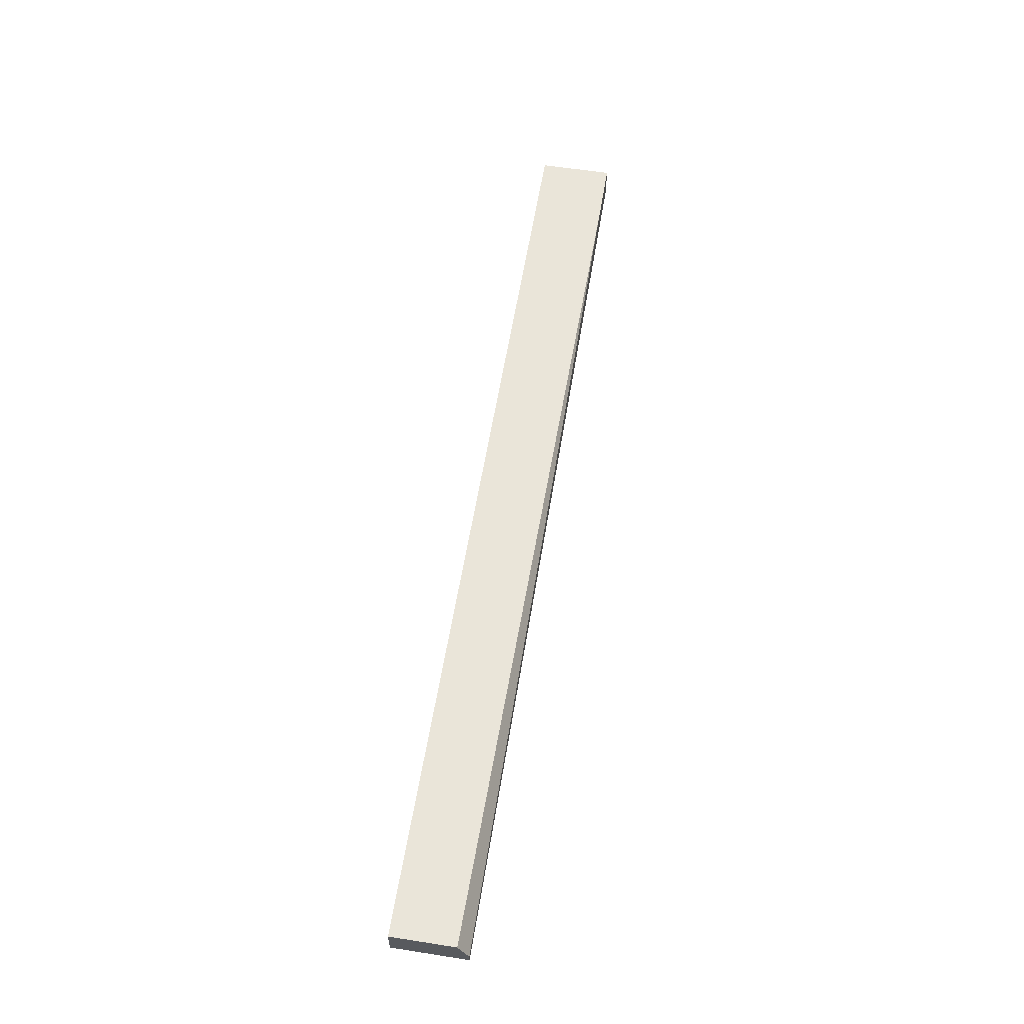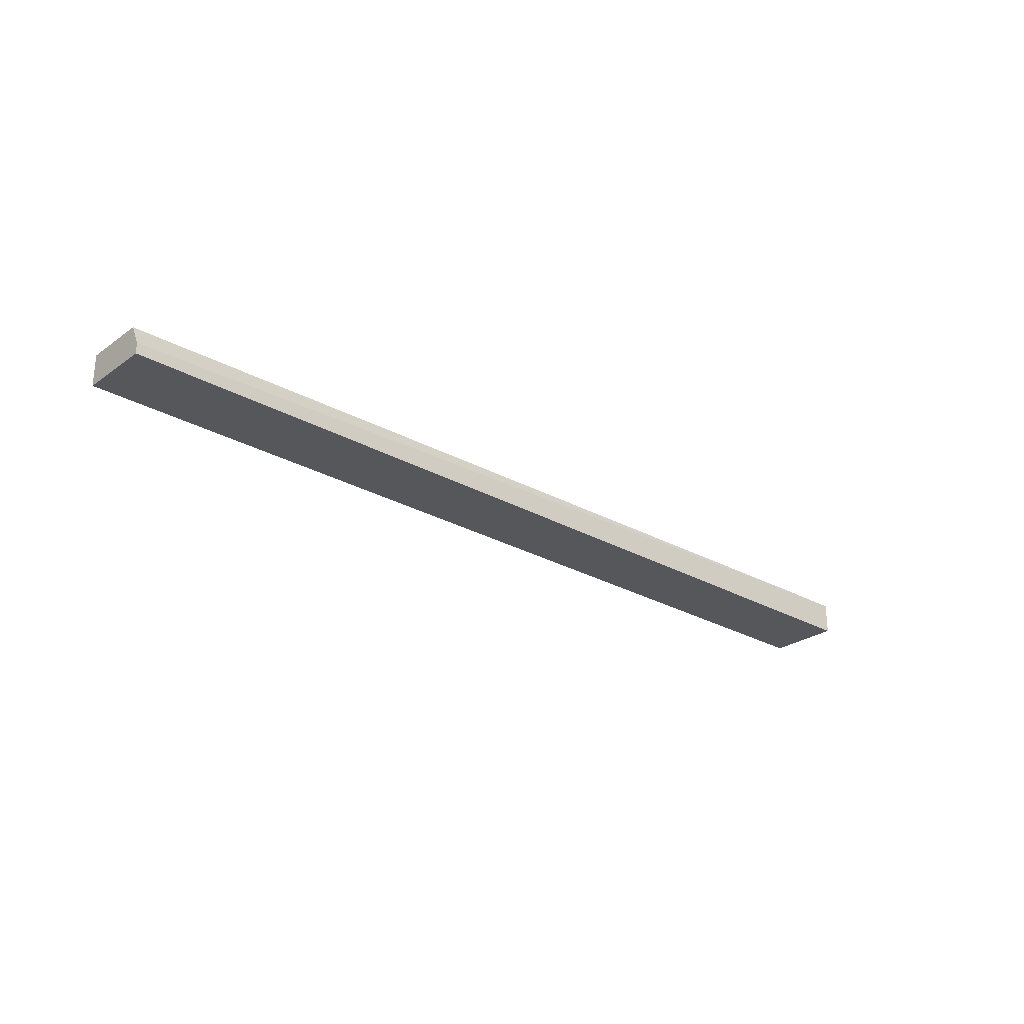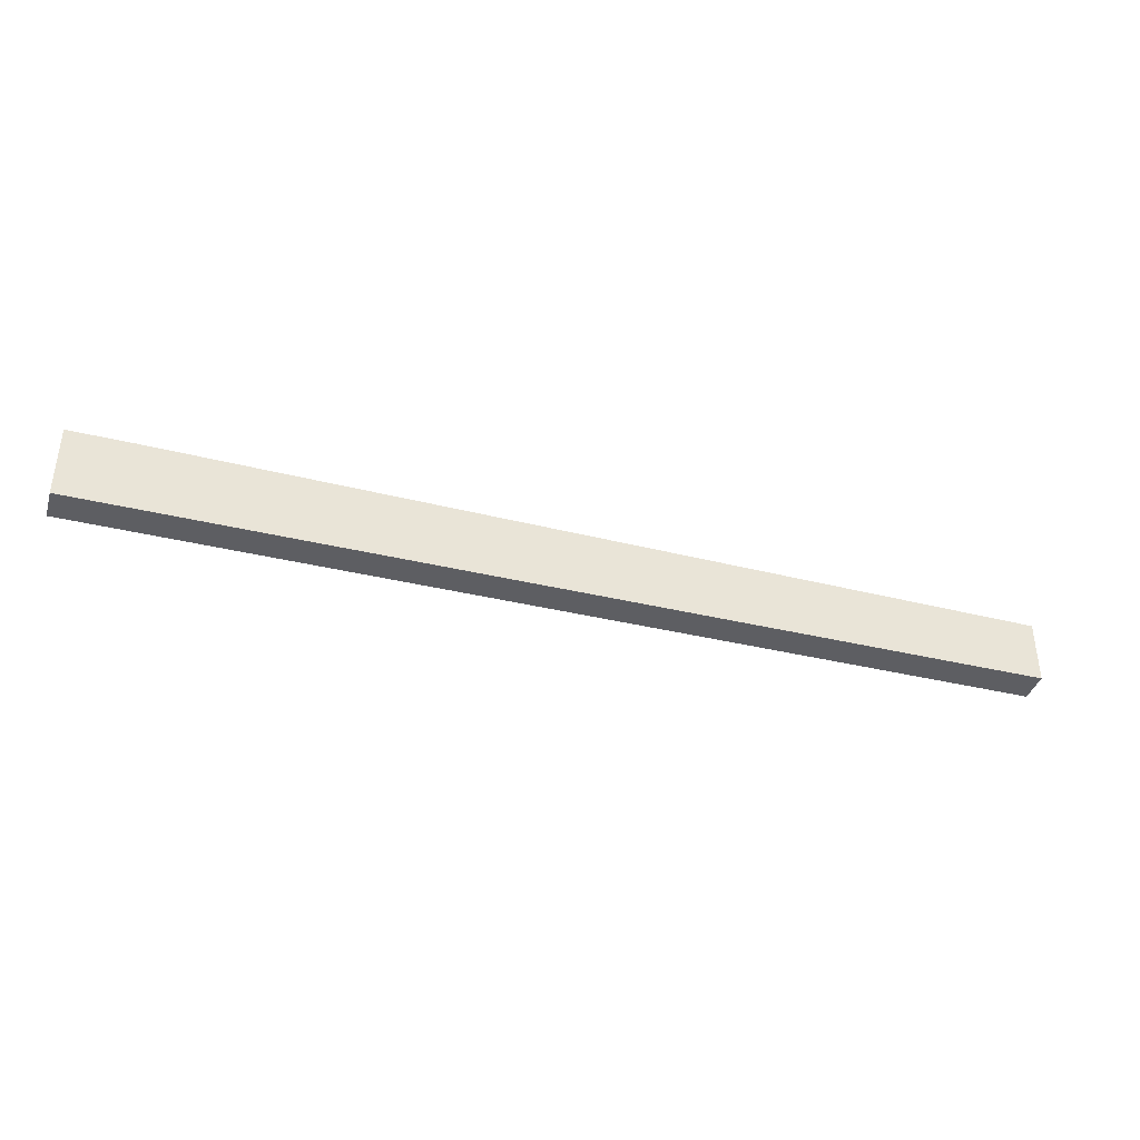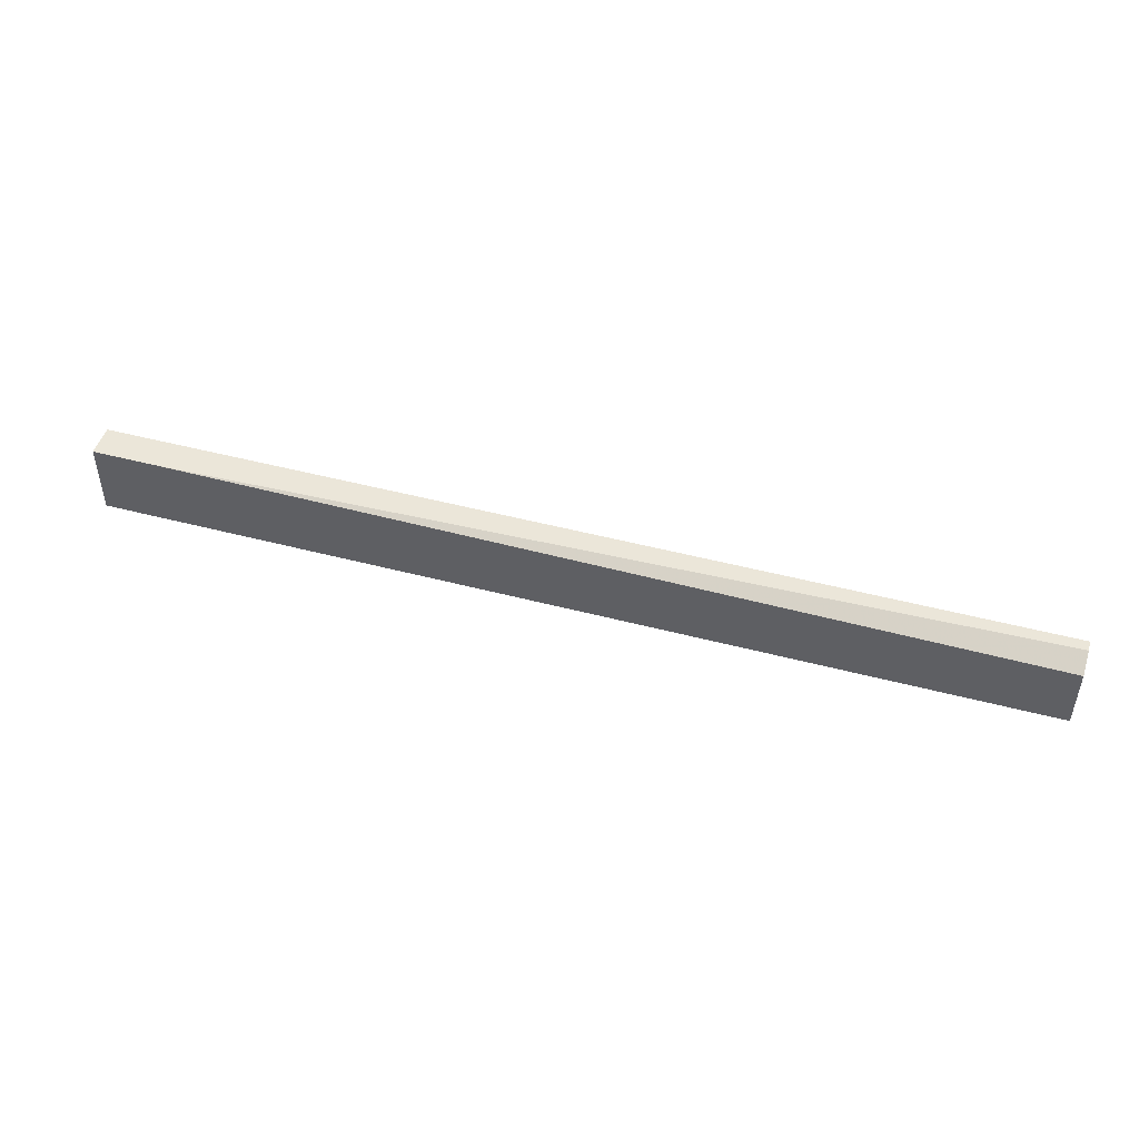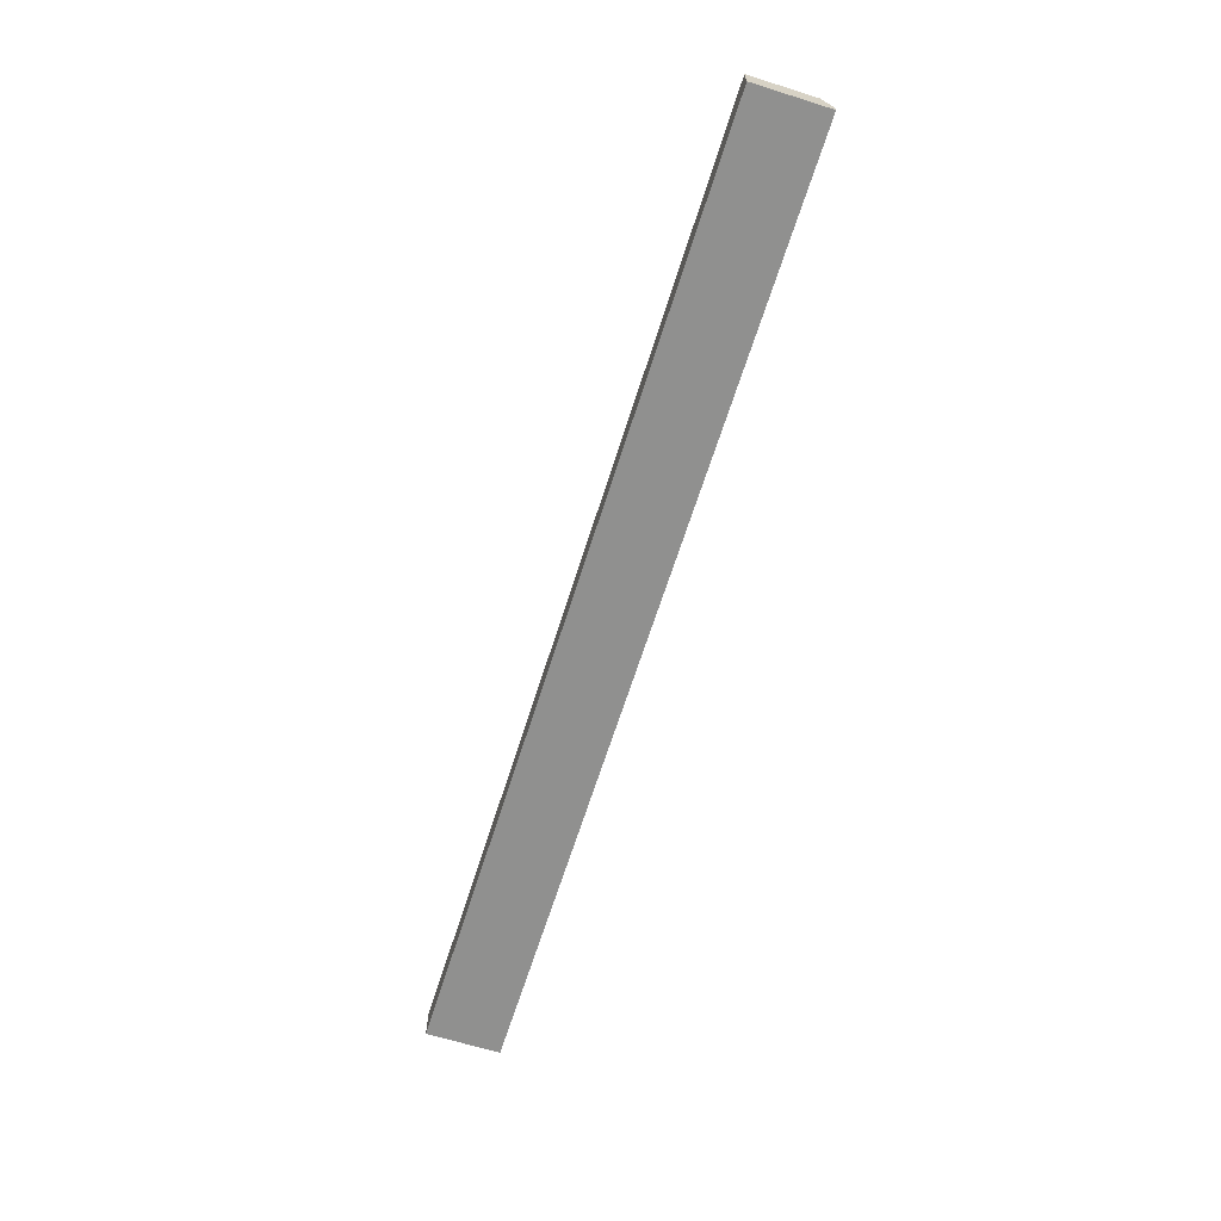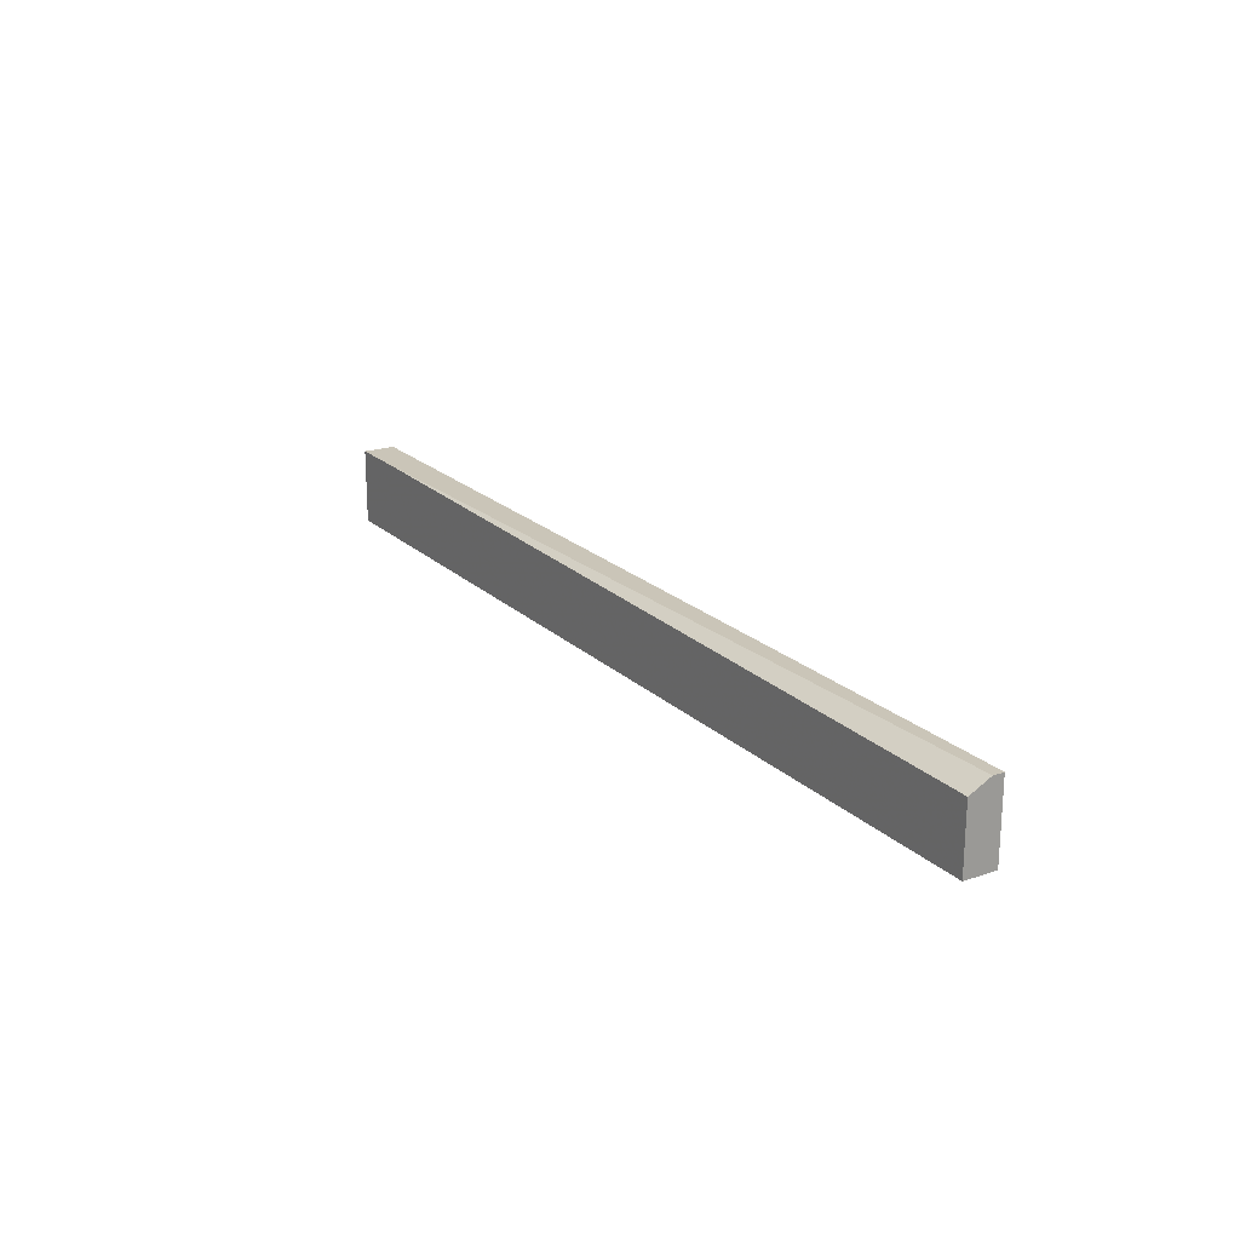
<metadata>
{"format":"obj","ext":"obj","renderer":"f3d","projection":"perspective","resolution":1024,"background":"white","views":[{"elev":58.4,"azim":99.2,"up":"+Z"},{"elev":-26.4,"azim":138.2,"up":"+Z"},{"elev":-38.9,"azim":-16.8,"up":"+Y"},{"elev":47.9,"azim":16.5,"up":"+Y"},{"elev":-65.6,"azim":72.5,"up":"+Z"},{"elev":20.5,"azim":58.4,"up":"+Y"}]}
</metadata>
<code>
v 0.2409 -0.4603 0.2707
v 0.6315 -0.4296 0.2619
v 0.6315 -0.4296 0.2576
v 0.6315 -0.4603 0.2576
v 0.2409 -0.4296 0.2576
v 0.6315 -0.434 0.2707
v 0.2409 -0.4296 0.2707
v 0.2409 -0.4603 0.2576
v 0.6315 -0.4603 0.2707
v 0.2672 -0.4296 0.2707
f 7 6 10
f 3 2 4
f 2 3 5
f 3 4 5
f 4 2 6
f 5 1 7
f 2 5 7
f 1 6 7
f 4 1 8
f 1 5 8
f 5 4 8
f 1 4 9
f 4 6 9
f 6 1 9
f 6 2 10
f 2 7 10

</code>
